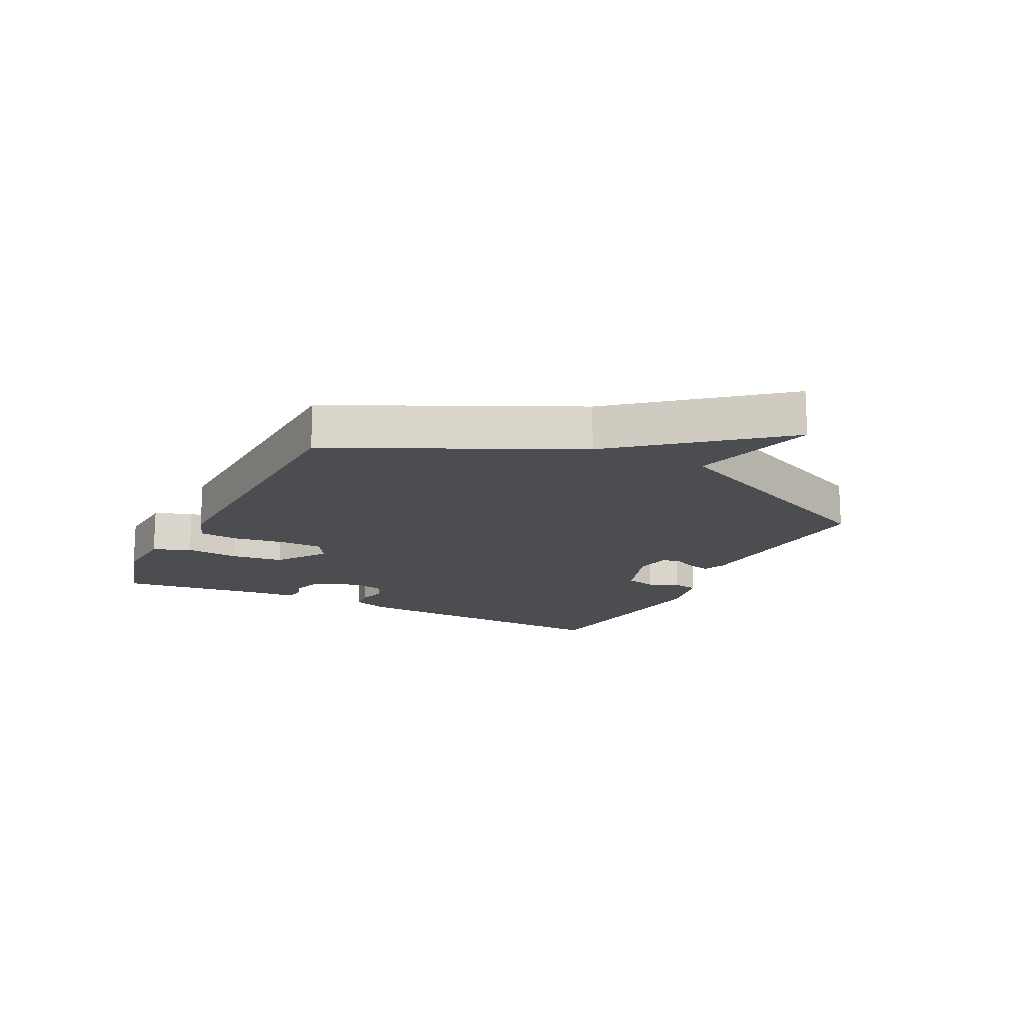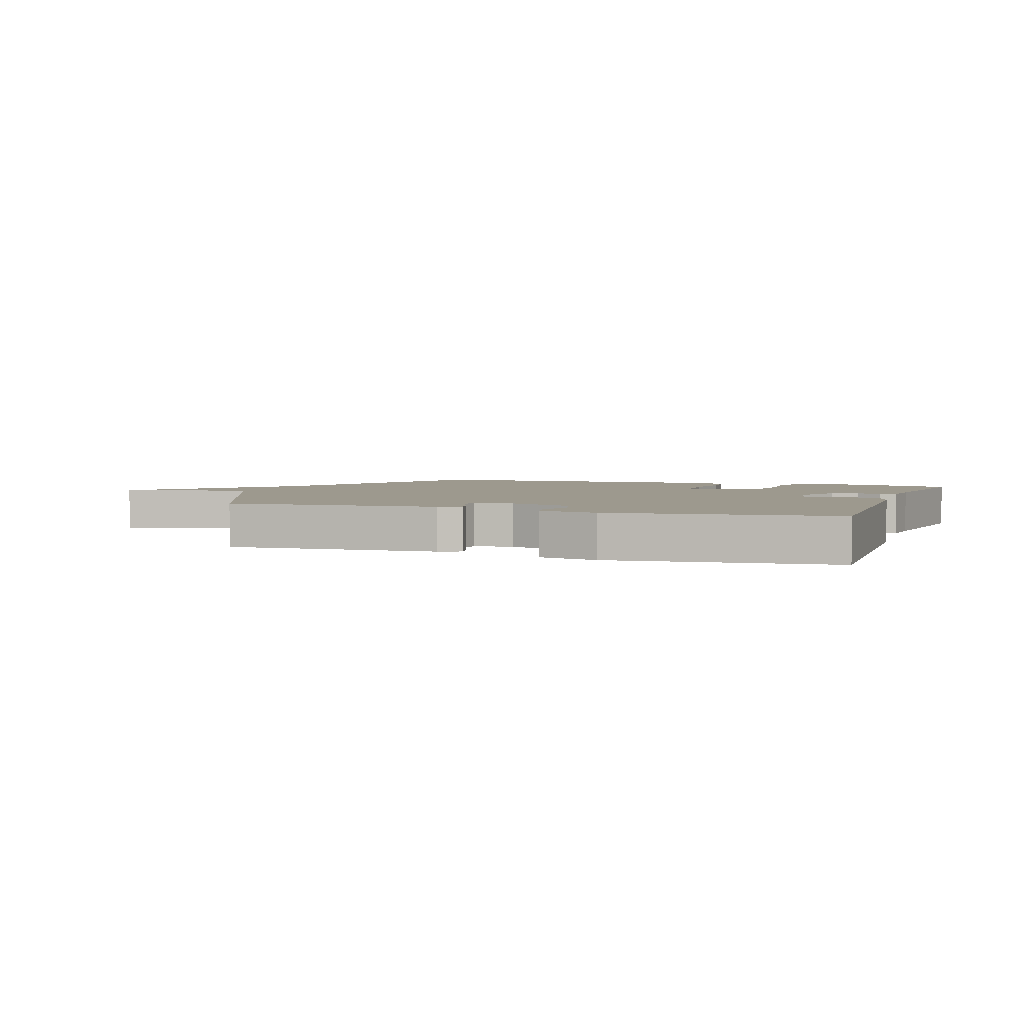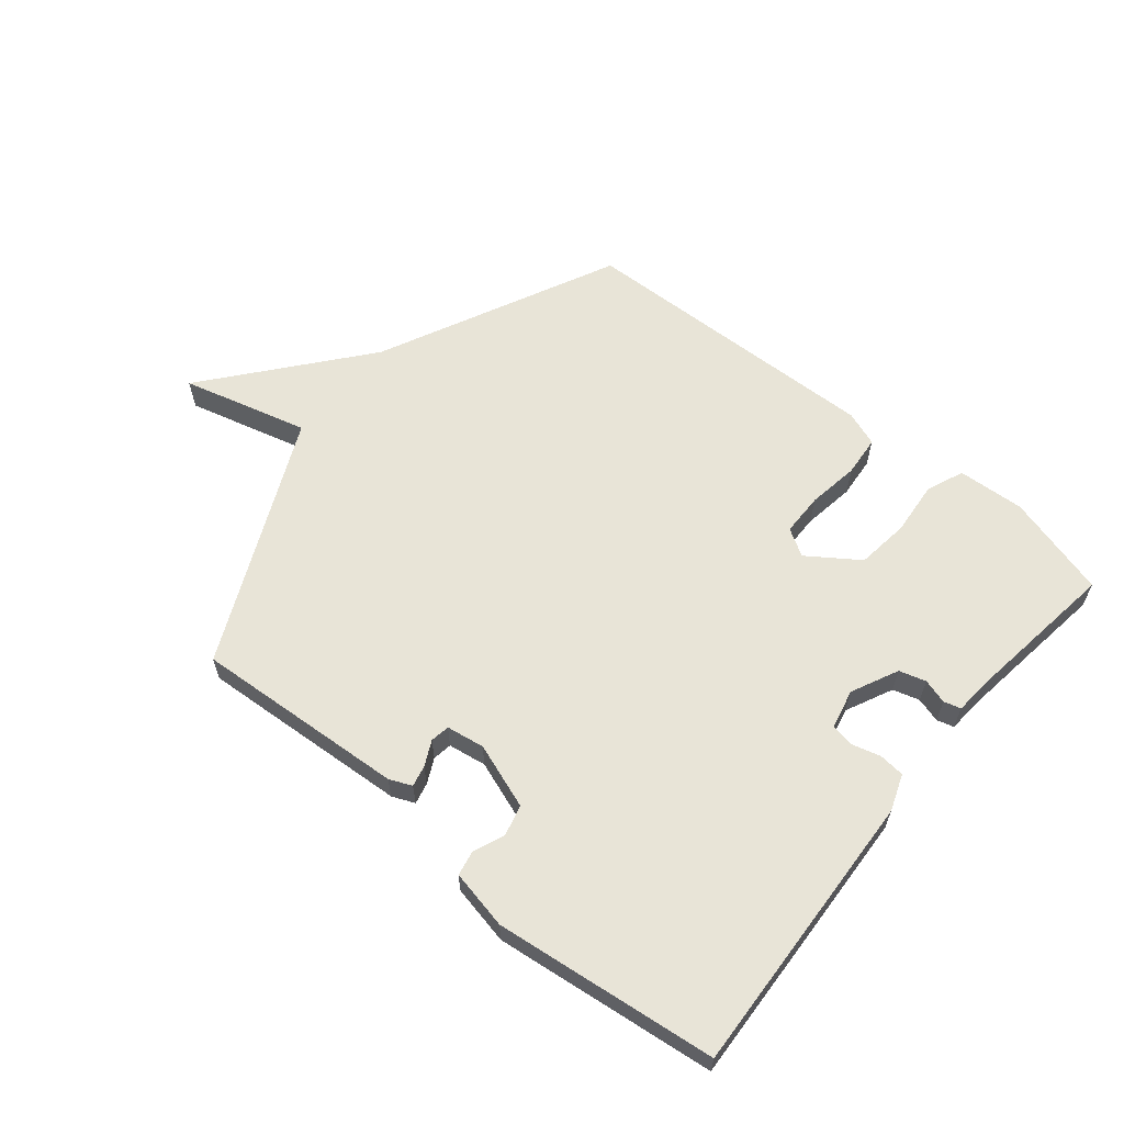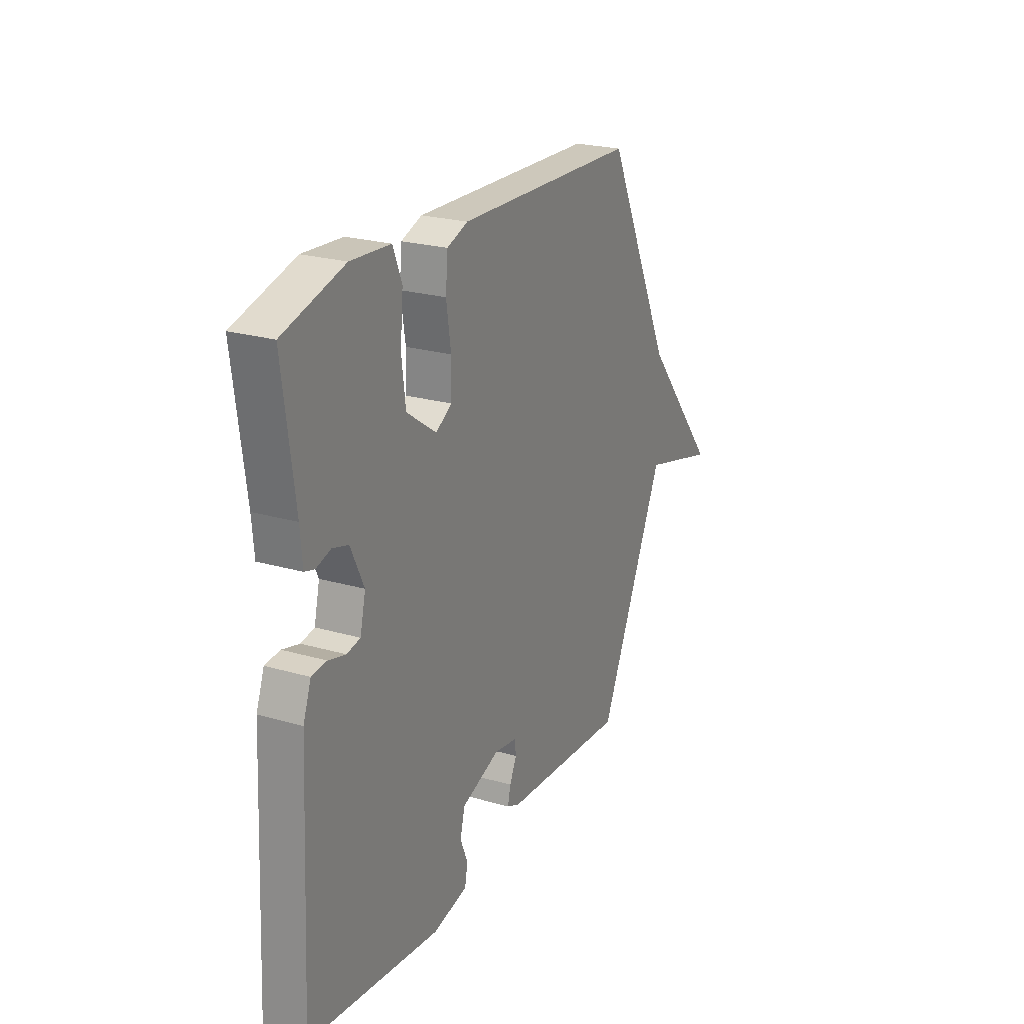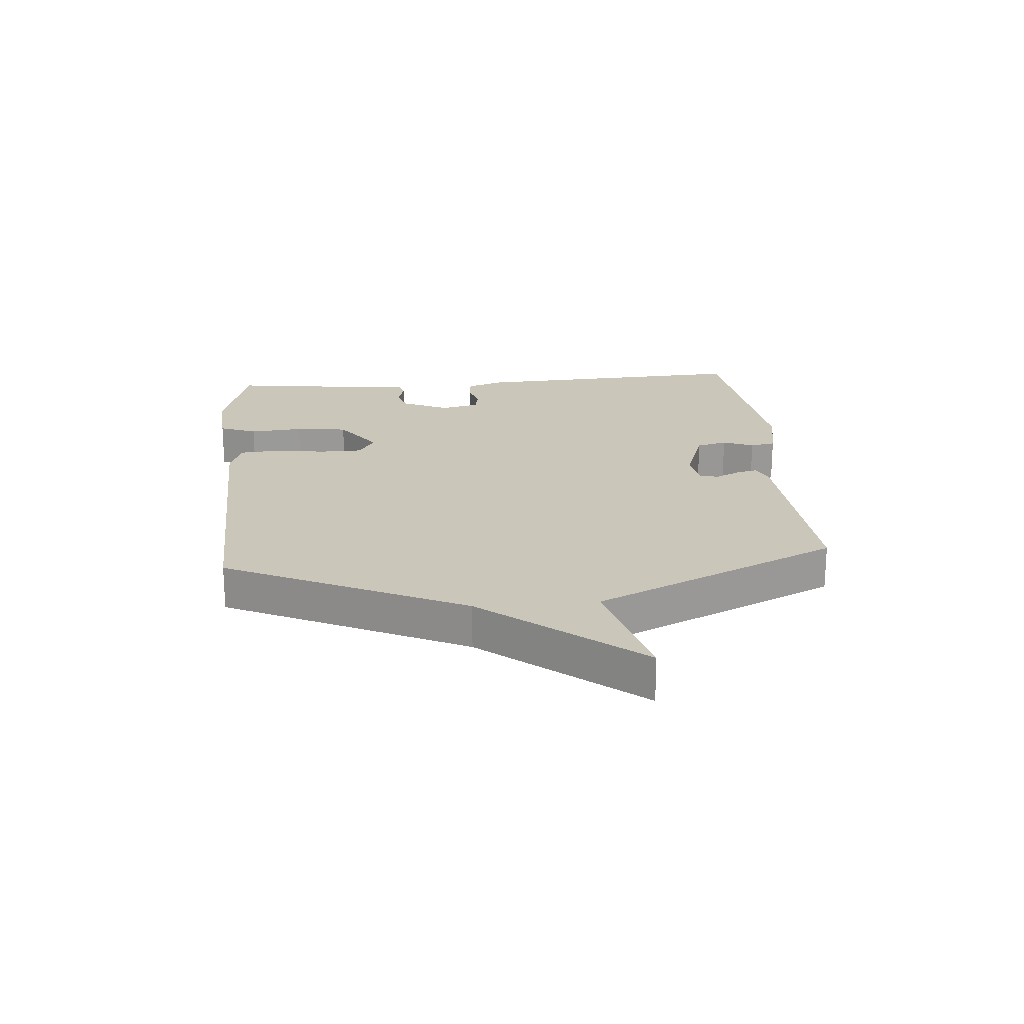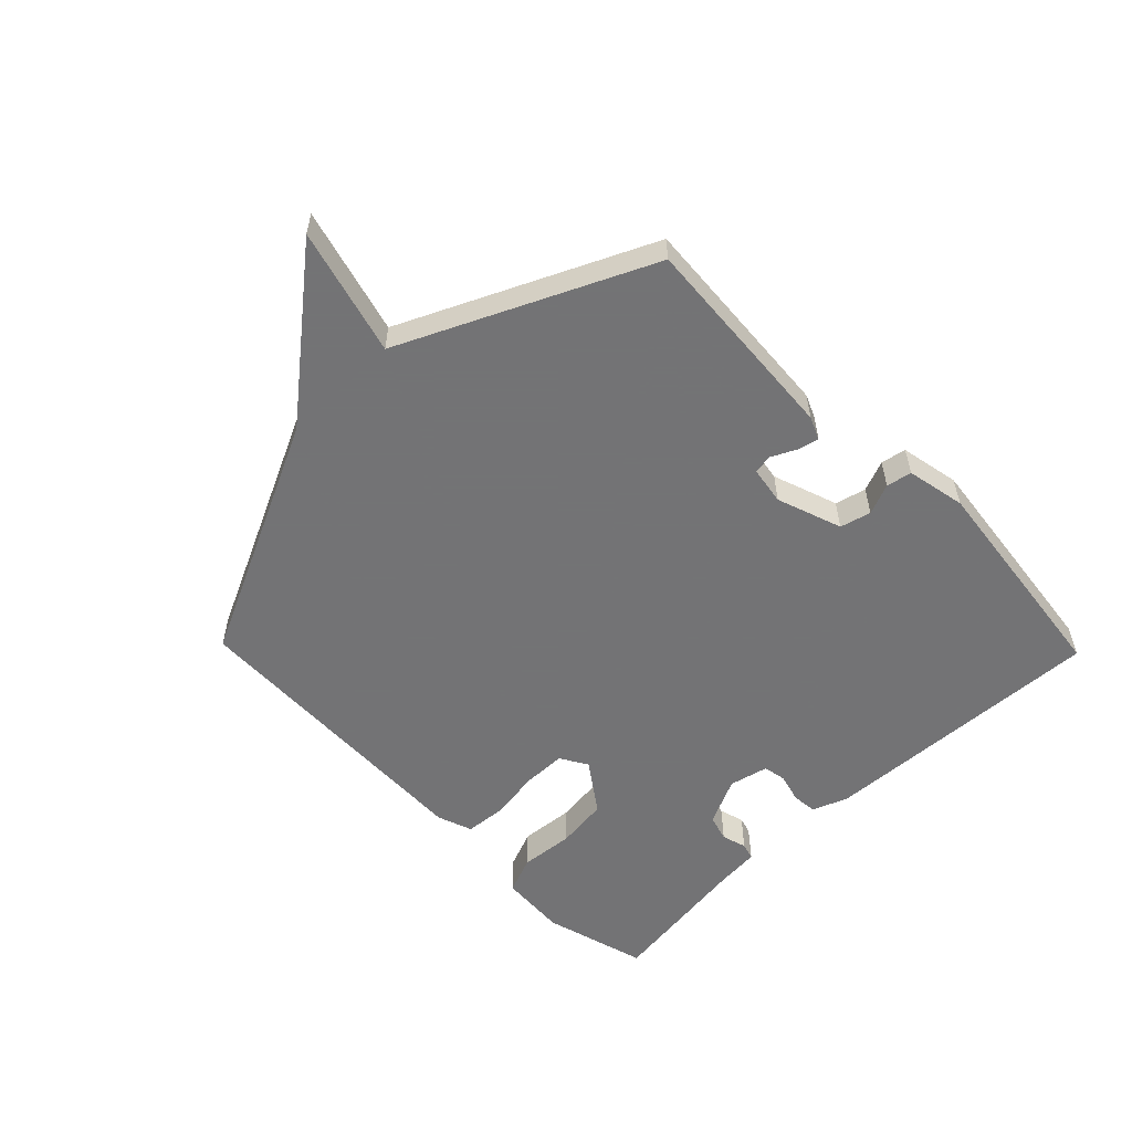
<metadata>
{"format":"obj","ext":"obj","renderer":"f3d","projection":"perspective","resolution":1024,"background":"white","views":[{"elev":-15.7,"azim":63.5,"up":"+Y"},{"elev":3.3,"azim":-160.1,"up":"+Y"},{"elev":61.3,"azim":-140.4,"up":"+Y"},{"elev":23.4,"azim":-63.9,"up":"+Z"},{"elev":21.1,"azim":85.1,"up":"+Y"},{"elev":-56.0,"azim":134.2,"up":"+Y"}]}
</metadata>
<code>
v 0.5 0.07 0.5
v 0.688 0.07 0.106
v 0.897 0.07 -0.15
v 0.688 0.07 -0.094
v 0.5 0.07 -0.5
v 0.15 0.07 -0.476
v 0.113 0.07 -0.46
v 0.121 0.07 -0.425
v 0.141 0.07 -0.384
v 0.136 0.07 -0.352
v 0.073 0.07 -0.342
v -0.035 0.07 -0.38
v -0.048 0.07 -0.431
v -0.027 0.07 -0.482
v -0.035 0.07 -0.524
v -0.133 0.07 -0.544
v -0.5 0.07 -0.5
v -0.476 0.07 -0.026
v -0.454 0.07 0.034
v -0.412 0.07 0.038
v -0.364 0.07 0.025
v -0.326 0.07 0.032
v -0.311 0.07 0.097
v -0.348 0.07 0.175
v -0.392 0.07 0.188
v -0.433 0.07 0.176
v -0.461 0.07 0.184
v -0.467 0.07 0.254
v -0.5 0.07 0.5
v -0.329 0.07 0.548
v -0.218 0.07 0.541
v -0.193 0.07 0.479
v -0.201 0.07 0.39
v -0.19 0.07 0.303
v -0.107 0.07 0.245
v -0.062 0.07 0.272
v -0.061 0.07 0.343
v -0.074 0.07 0.428
v -0.068 0.07 0.495
v -0.01 0.07 0.516
v 0.5 0 0.5
v 0.688 0 0.106
v 0.897 0 -0.15
v 0.688 0 -0.094
v 0.5 0 -0.5
v 0.15 0 -0.476
v 0.113 0 -0.46
v 0.121 0 -0.425
v 0.141 0 -0.384
v 0.136 0 -0.352
v 0.073 0 -0.342
v -0.035 0 -0.38
v -0.048 0 -0.431
v -0.027 0 -0.482
v -0.035 0 -0.524
v -0.133 0 -0.544
v -0.5 0 -0.5
v -0.476 0 -0.026
v -0.454 0 0.034
v -0.412 0 0.038
v -0.364 0 0.025
v -0.326 0 0.032
v -0.311 0 0.097
v -0.348 0 0.175
v -0.392 0 0.188
v -0.433 0 0.176
v -0.461 0 0.184
v -0.467 0 0.254
v -0.5 0 0.5
v -0.329 0 0.548
v -0.218 0 0.541
v -0.193 0 0.479
v -0.201 0 0.39
v -0.19 0 0.303
v -0.107 0 0.245
v -0.062 0 0.272
v -0.061 0 0.343
v -0.074 0 0.428
v -0.068 0 0.495
v -0.01 0 0.516
f 40 1 2
f 39 40 2
f 38 39 2
f 37 38 2
f 2 3 4
f 37 2 4
f 36 37 4
f 35 36 4 5
f 34 35 5
f 31 32 33
f 30 31 33
f 29 30 33
f 28 29 33
f 28 33 34
f 27 28 34
f 26 27 34
f 25 26 34
f 24 25 34
f 23 24 34 5
f 19 20 21
f 18 19 21
f 17 18 21
f 16 17 21
f 15 16 21
f 14 15 21
f 13 14 21
f 12 13 21 22
f 11 12 22 23
f 7 8 9
f 6 7 9
f 5 6 9
f 5 9 10
f 23 5 10
f 10 11 23
f 42 41 80
f 42 80 79
f 42 79 78
f 42 78 77
f 44 43 42
f 44 42 77
f 44 77 76
f 45 44 76 75
f 45 75 74
f 73 72 71
f 73 71 70
f 73 70 69
f 73 69 68
f 74 73 68
f 74 68 67
f 74 67 66
f 74 66 65
f 74 65 64
f 45 74 64 63
f 61 60 59
f 61 59 58
f 61 58 57
f 61 57 56
f 61 56 55
f 61 55 54
f 61 54 53
f 62 61 53 52
f 63 62 52 51
f 49 48 47
f 49 47 46
f 49 46 45
f 50 49 45
f 50 45 63
f 63 51 50
f 1 41 42 2
f 2 42 43 3
f 3 43 44 4
f 4 44 45 5
f 5 45 46 6
f 6 46 47 7
f 7 47 48 8
f 8 48 49 9
f 9 49 50 10
f 10 50 51 11
f 11 51 52 12
f 12 52 53 13
f 13 53 54 14
f 14 54 55 15
f 15 55 56 16
f 16 56 57 17
f 17 57 58 18
f 18 58 59 19
f 19 59 60 20
f 20 60 61 21
f 21 61 62 22
f 22 62 63 23
f 23 63 64 24
f 24 64 65 25
f 25 65 66 26
f 26 66 67 27
f 27 67 68 28
f 28 68 69 29
f 29 69 70 30
f 30 70 71 31
f 31 71 72 32
f 32 72 73 33
f 33 73 74 34
f 34 74 75 35
f 35 75 76 36
f 36 76 77 37
f 37 77 78 38
f 38 78 79 39
f 39 79 80 40
f 40 80 41 1

</code>
